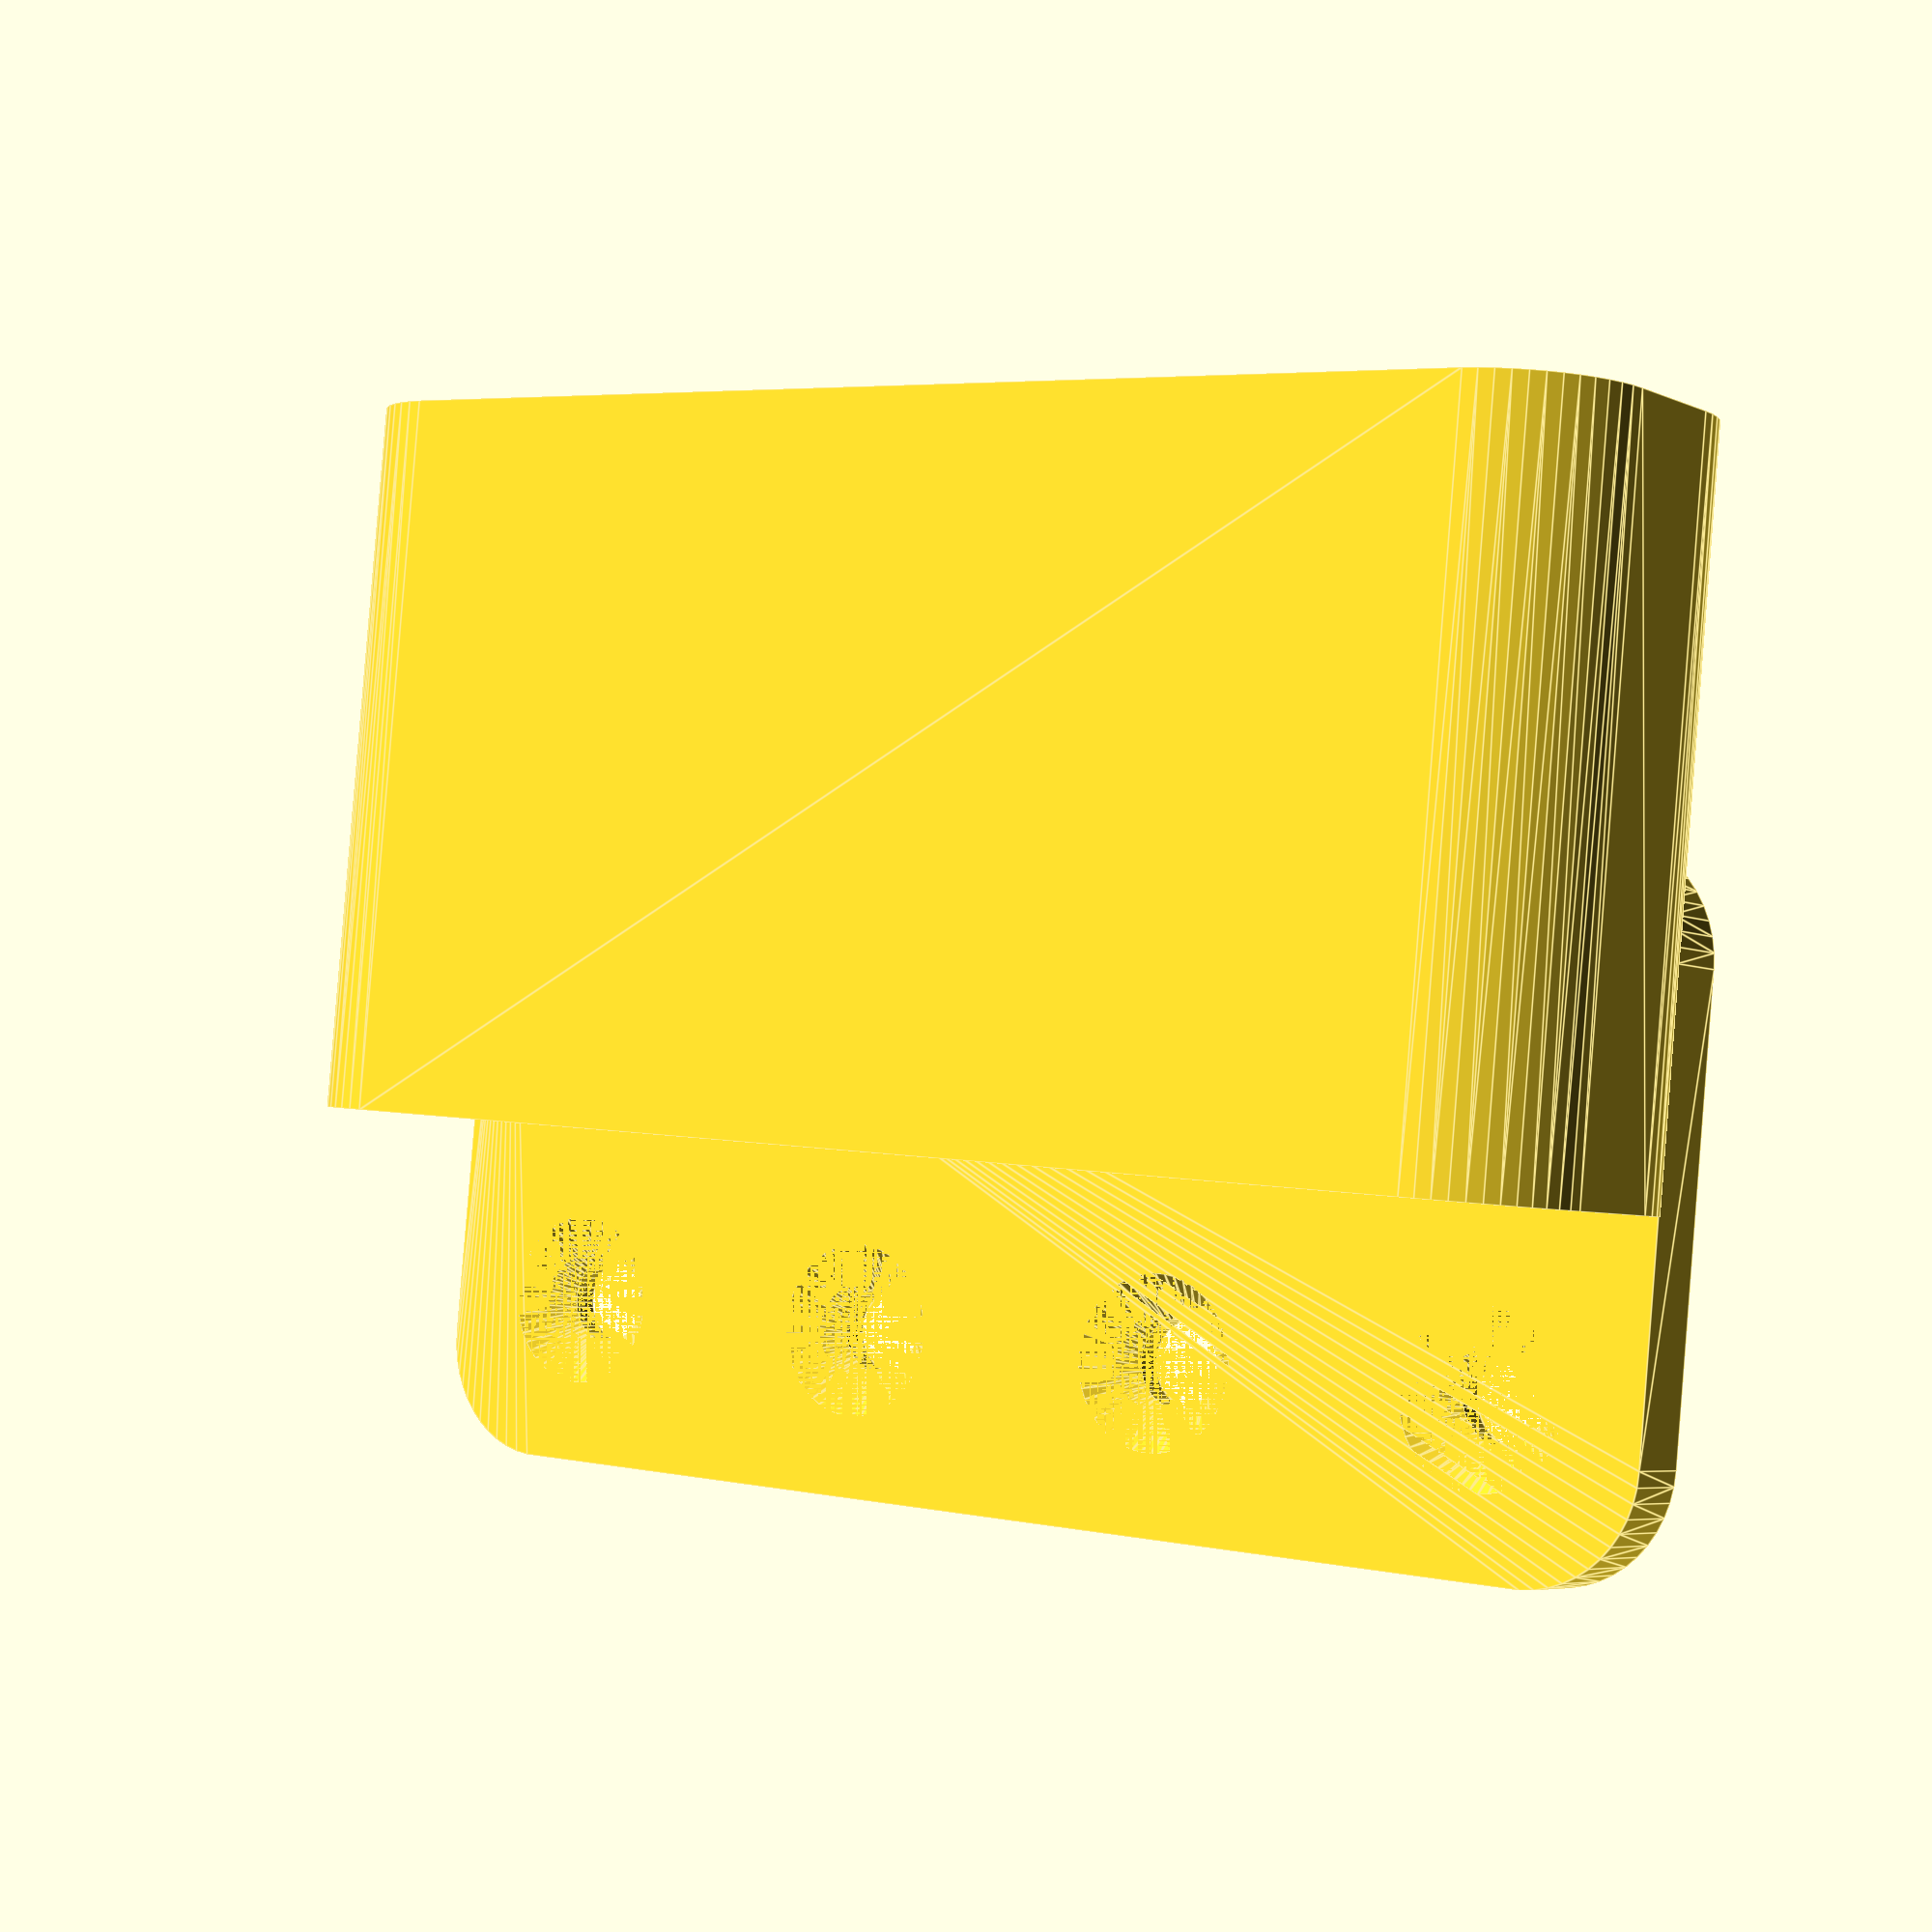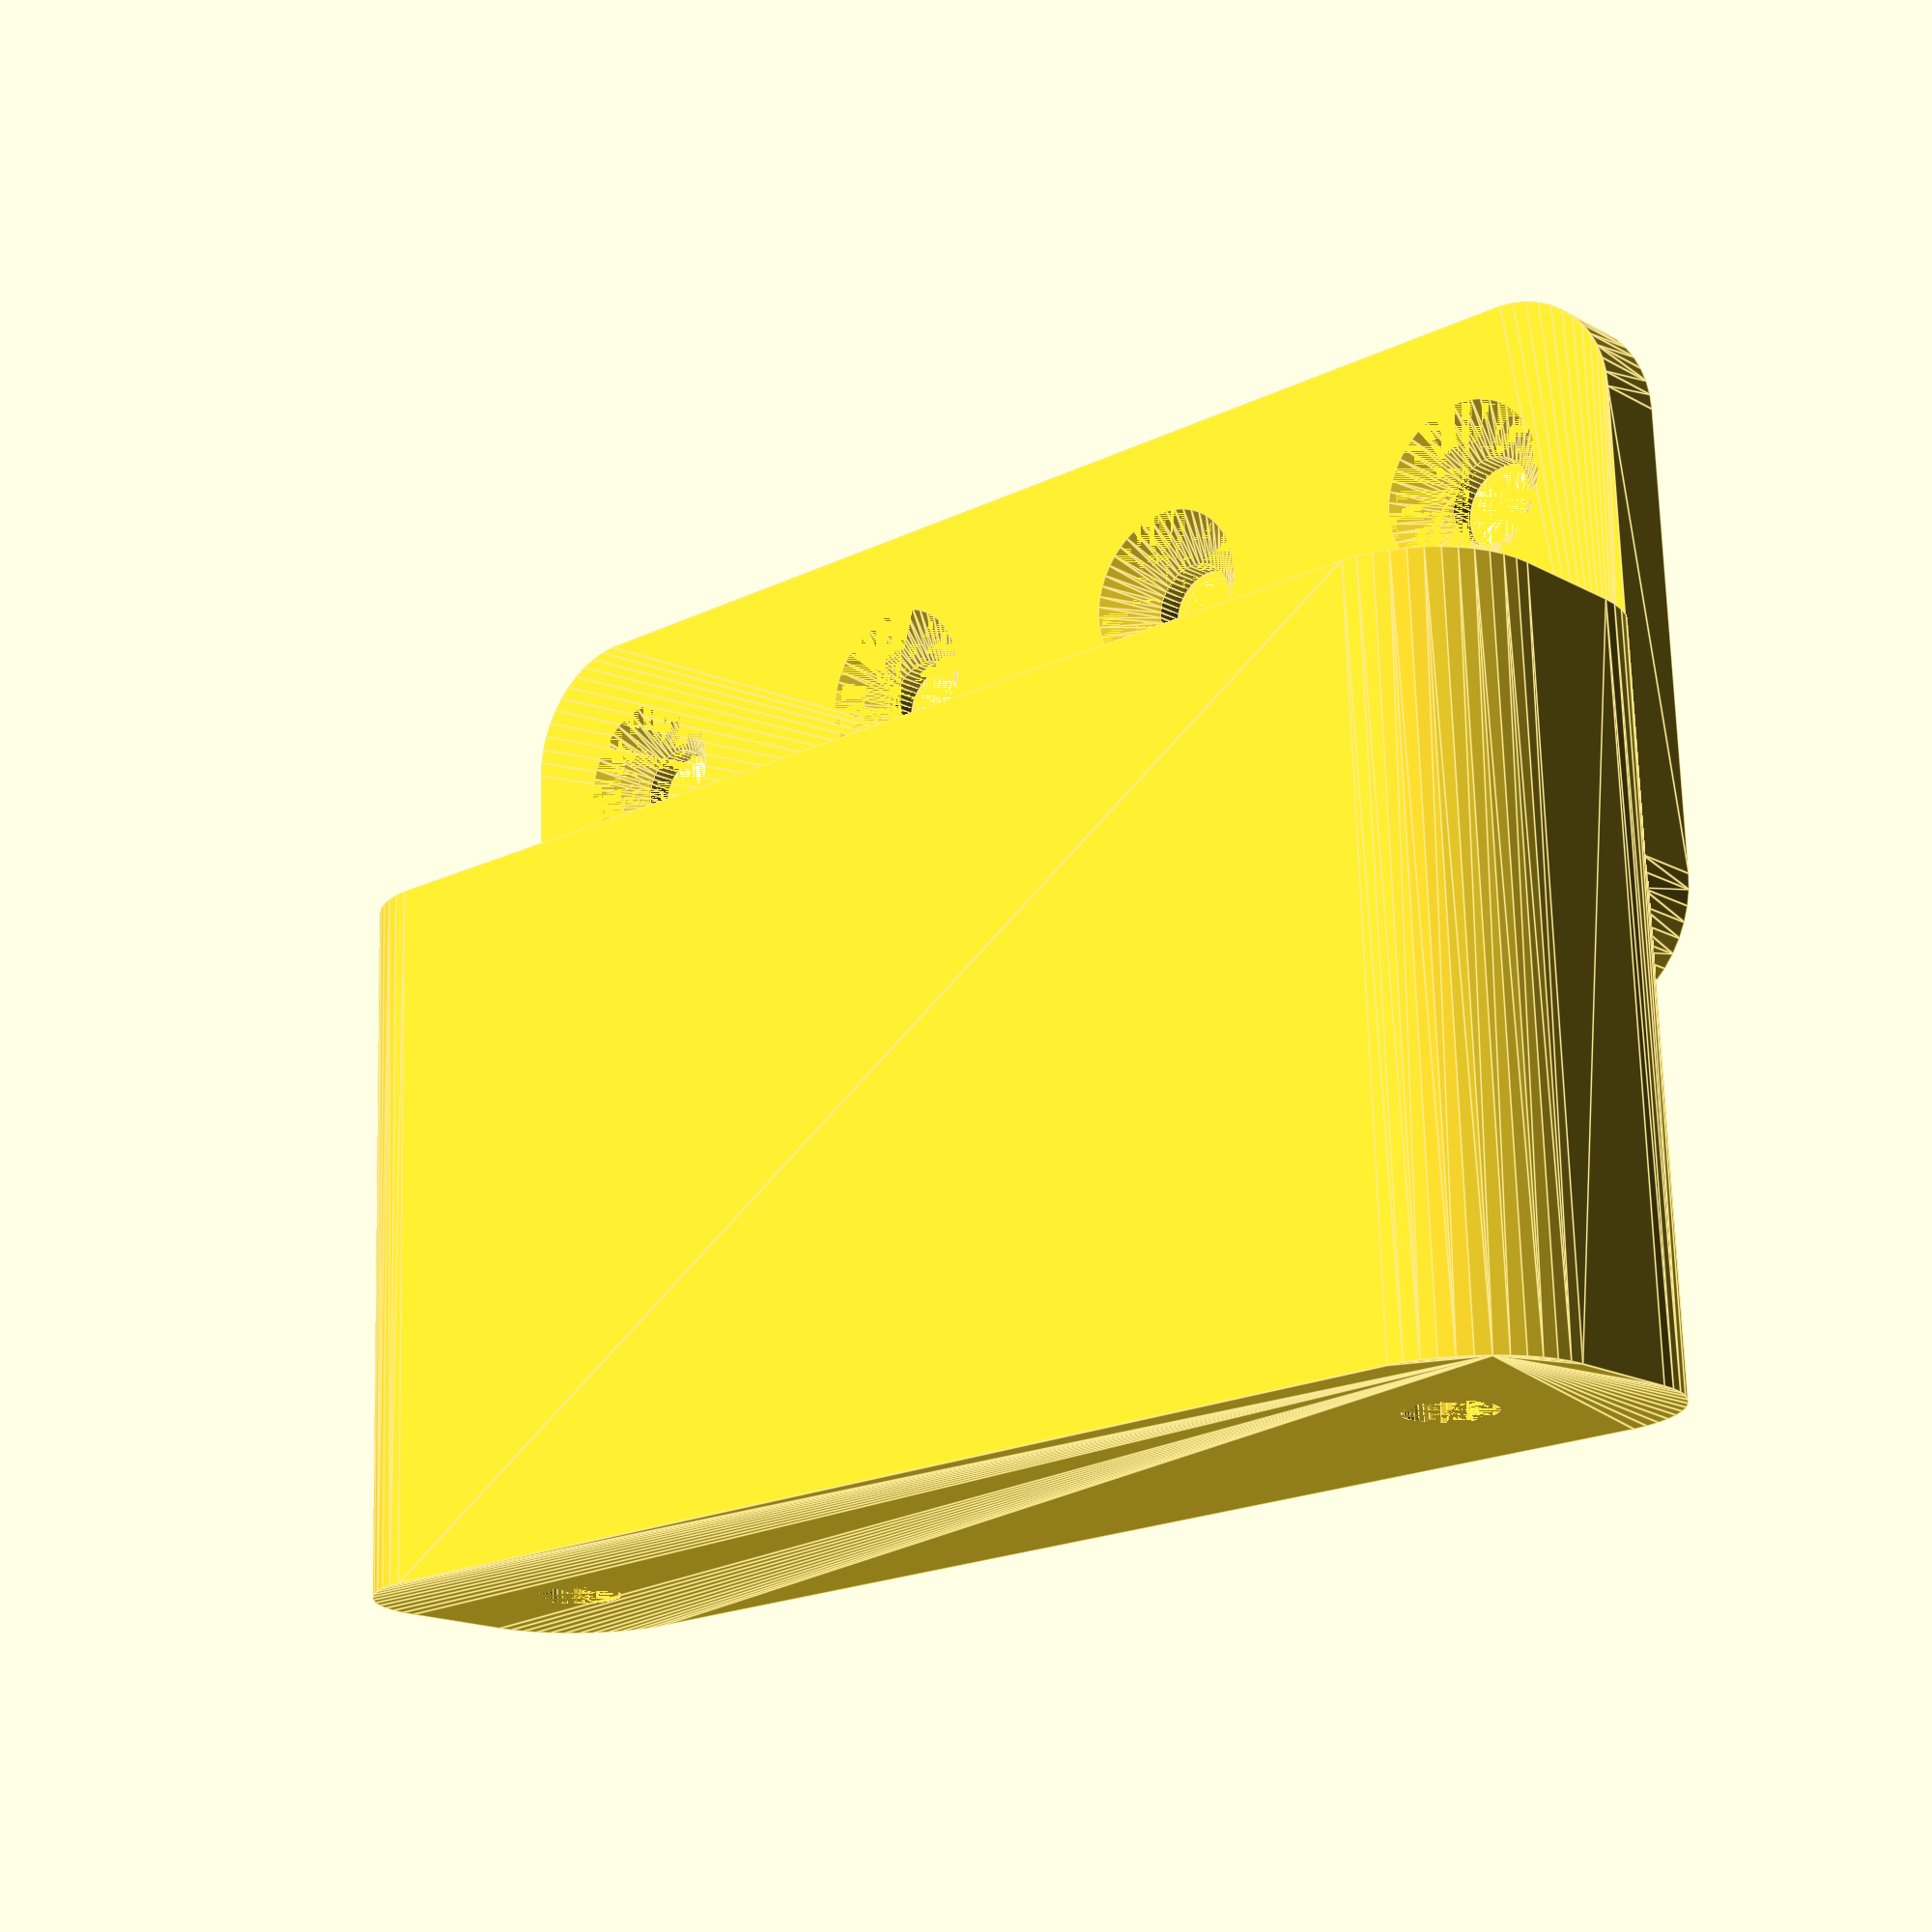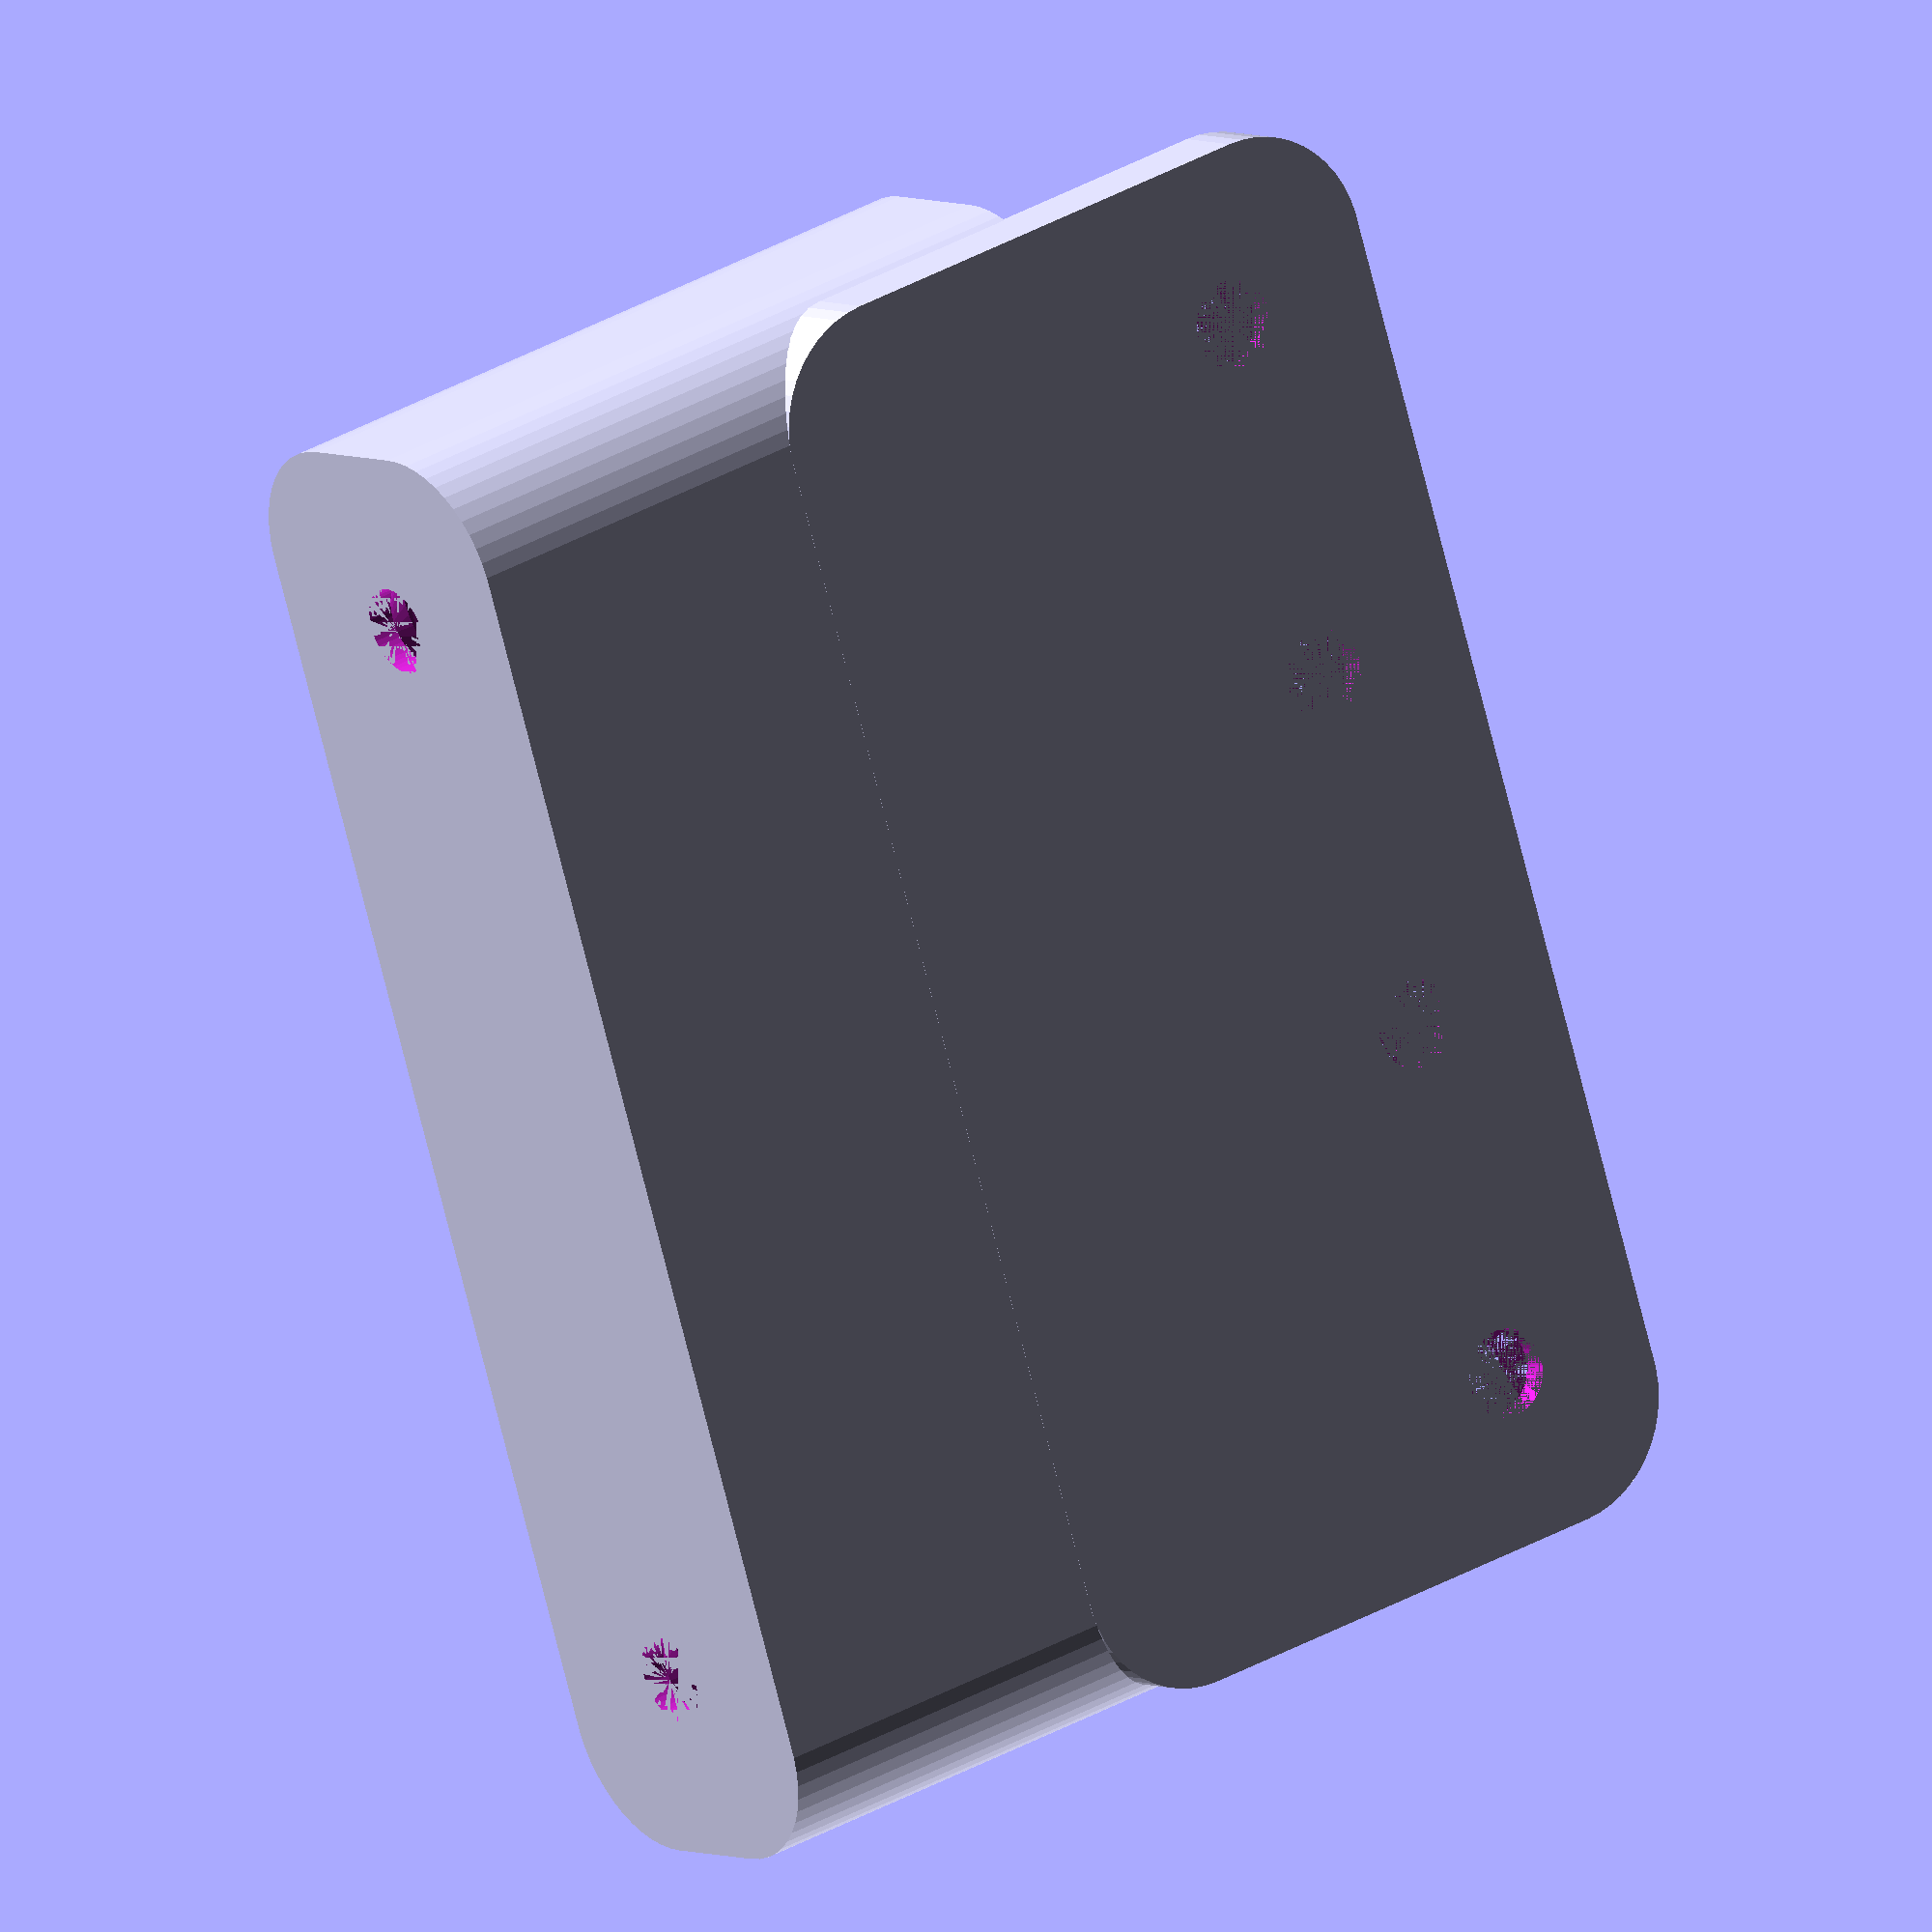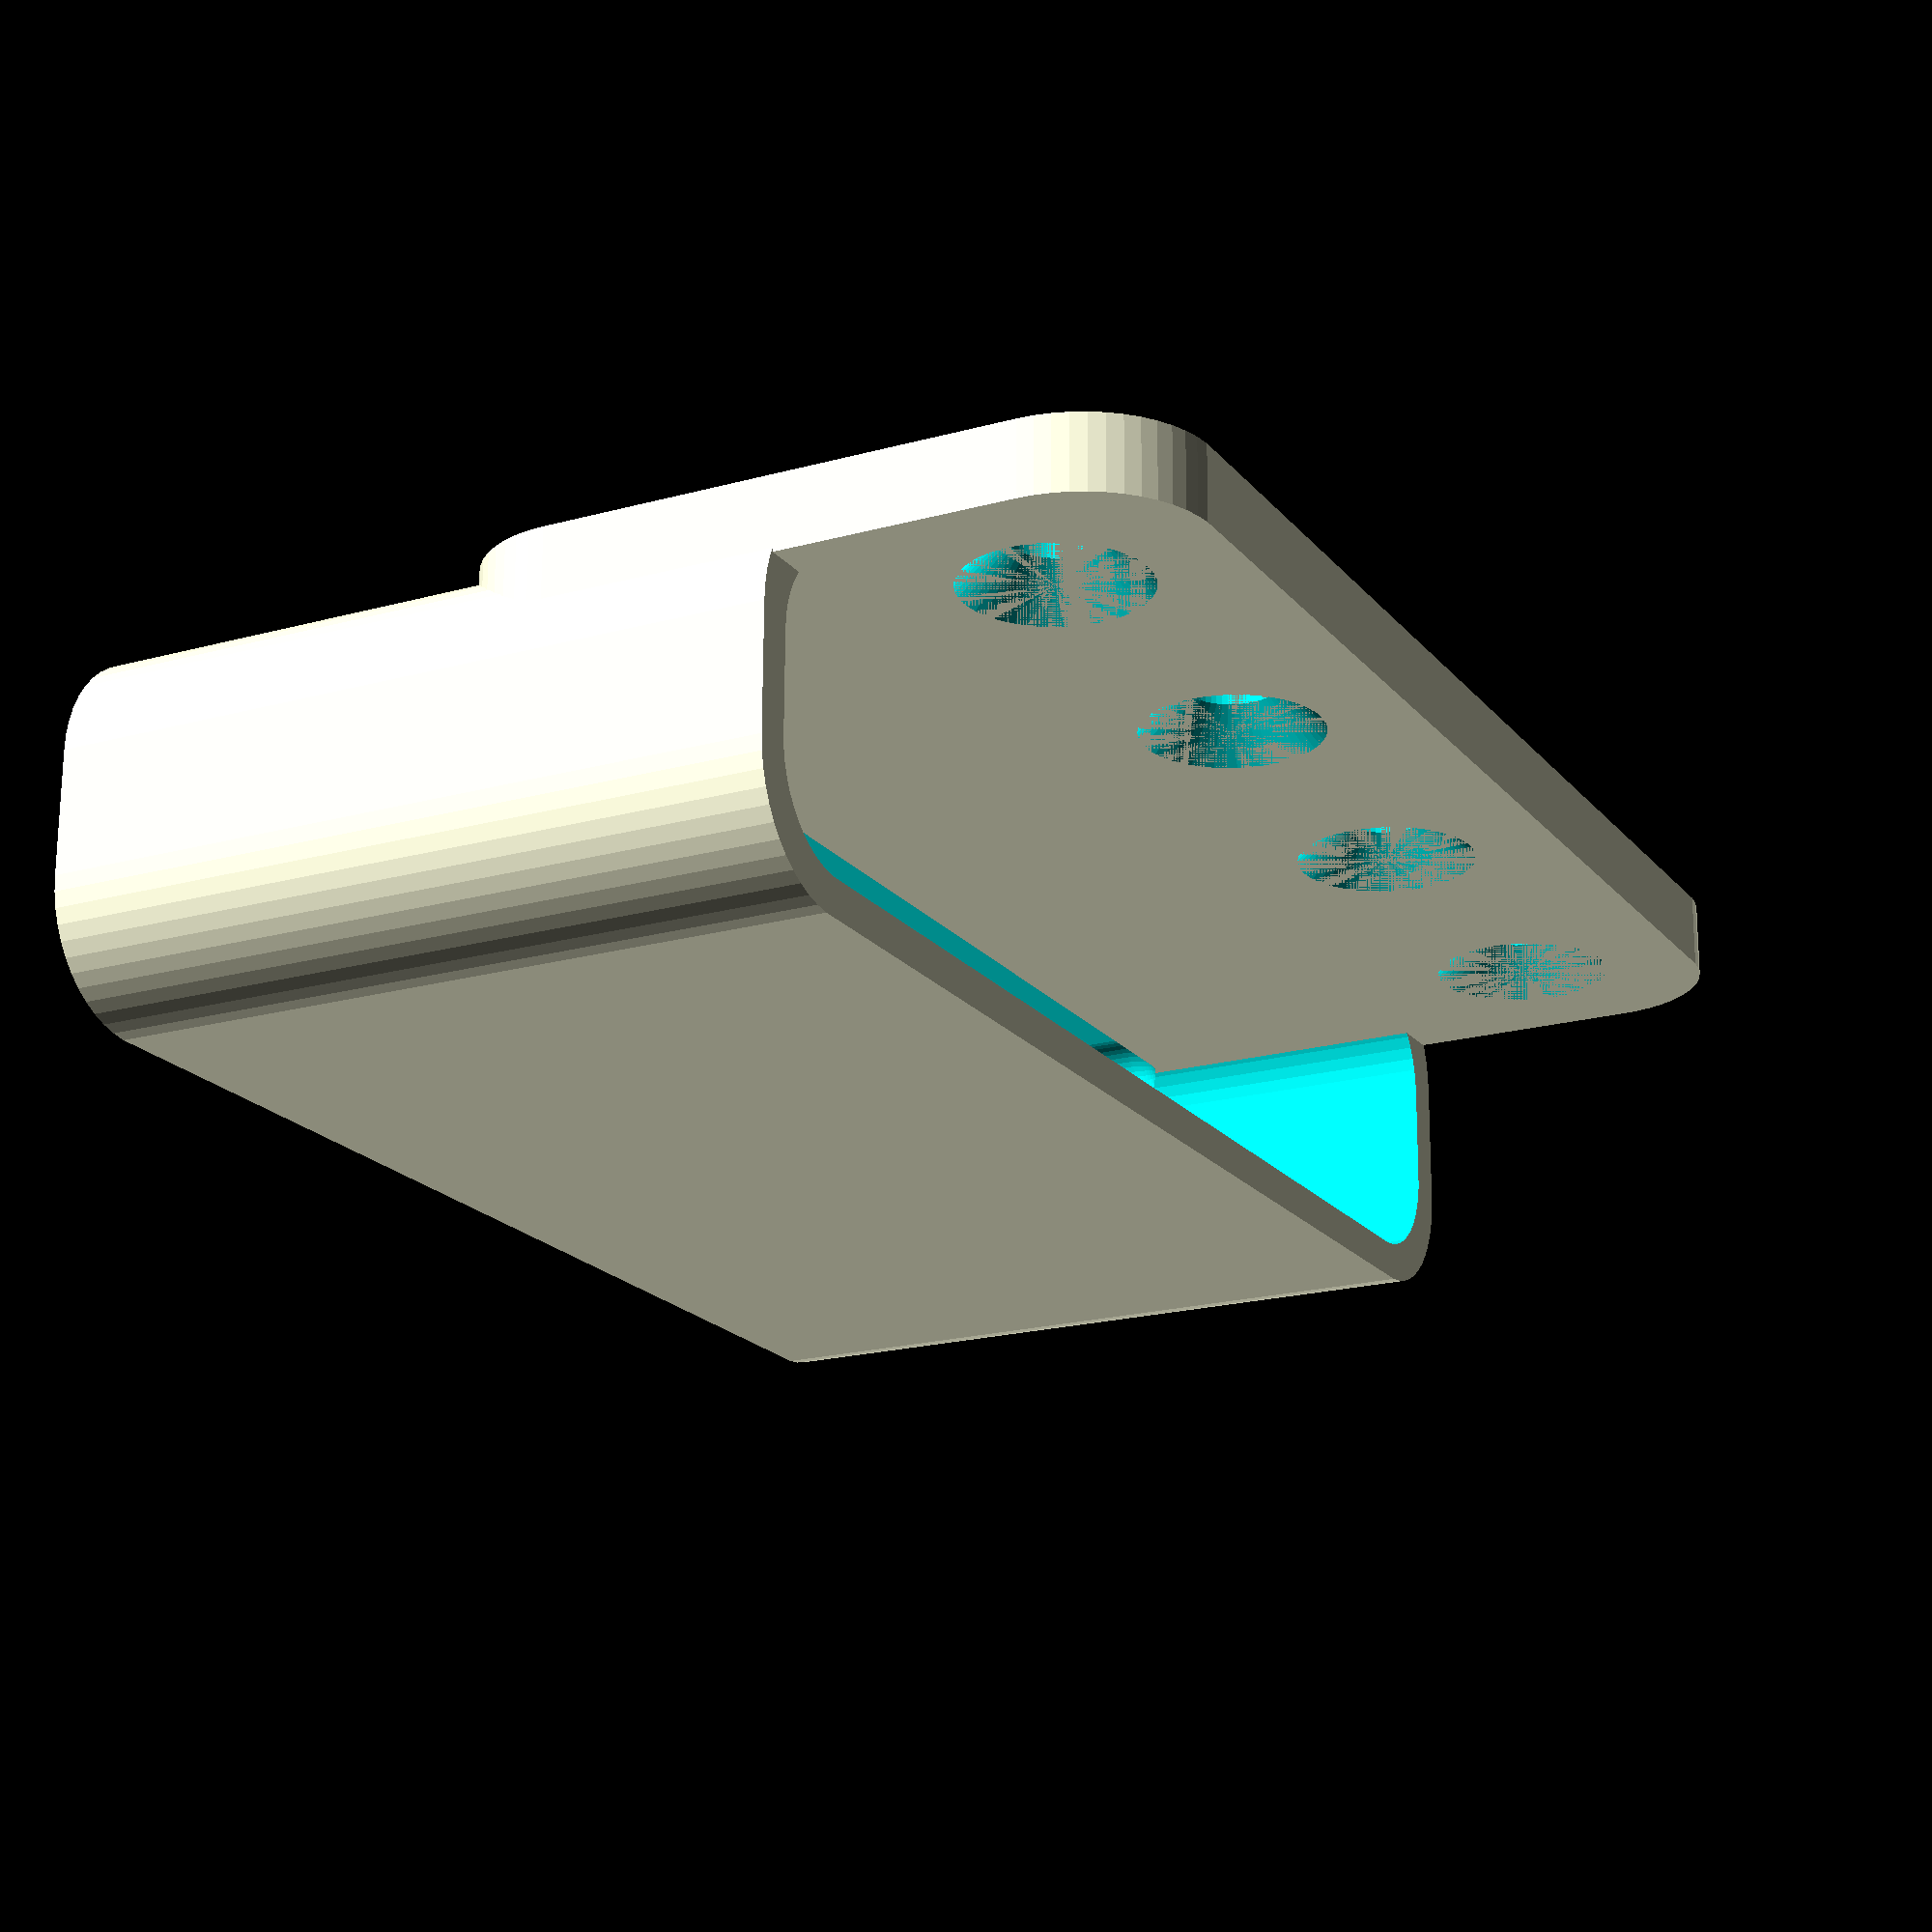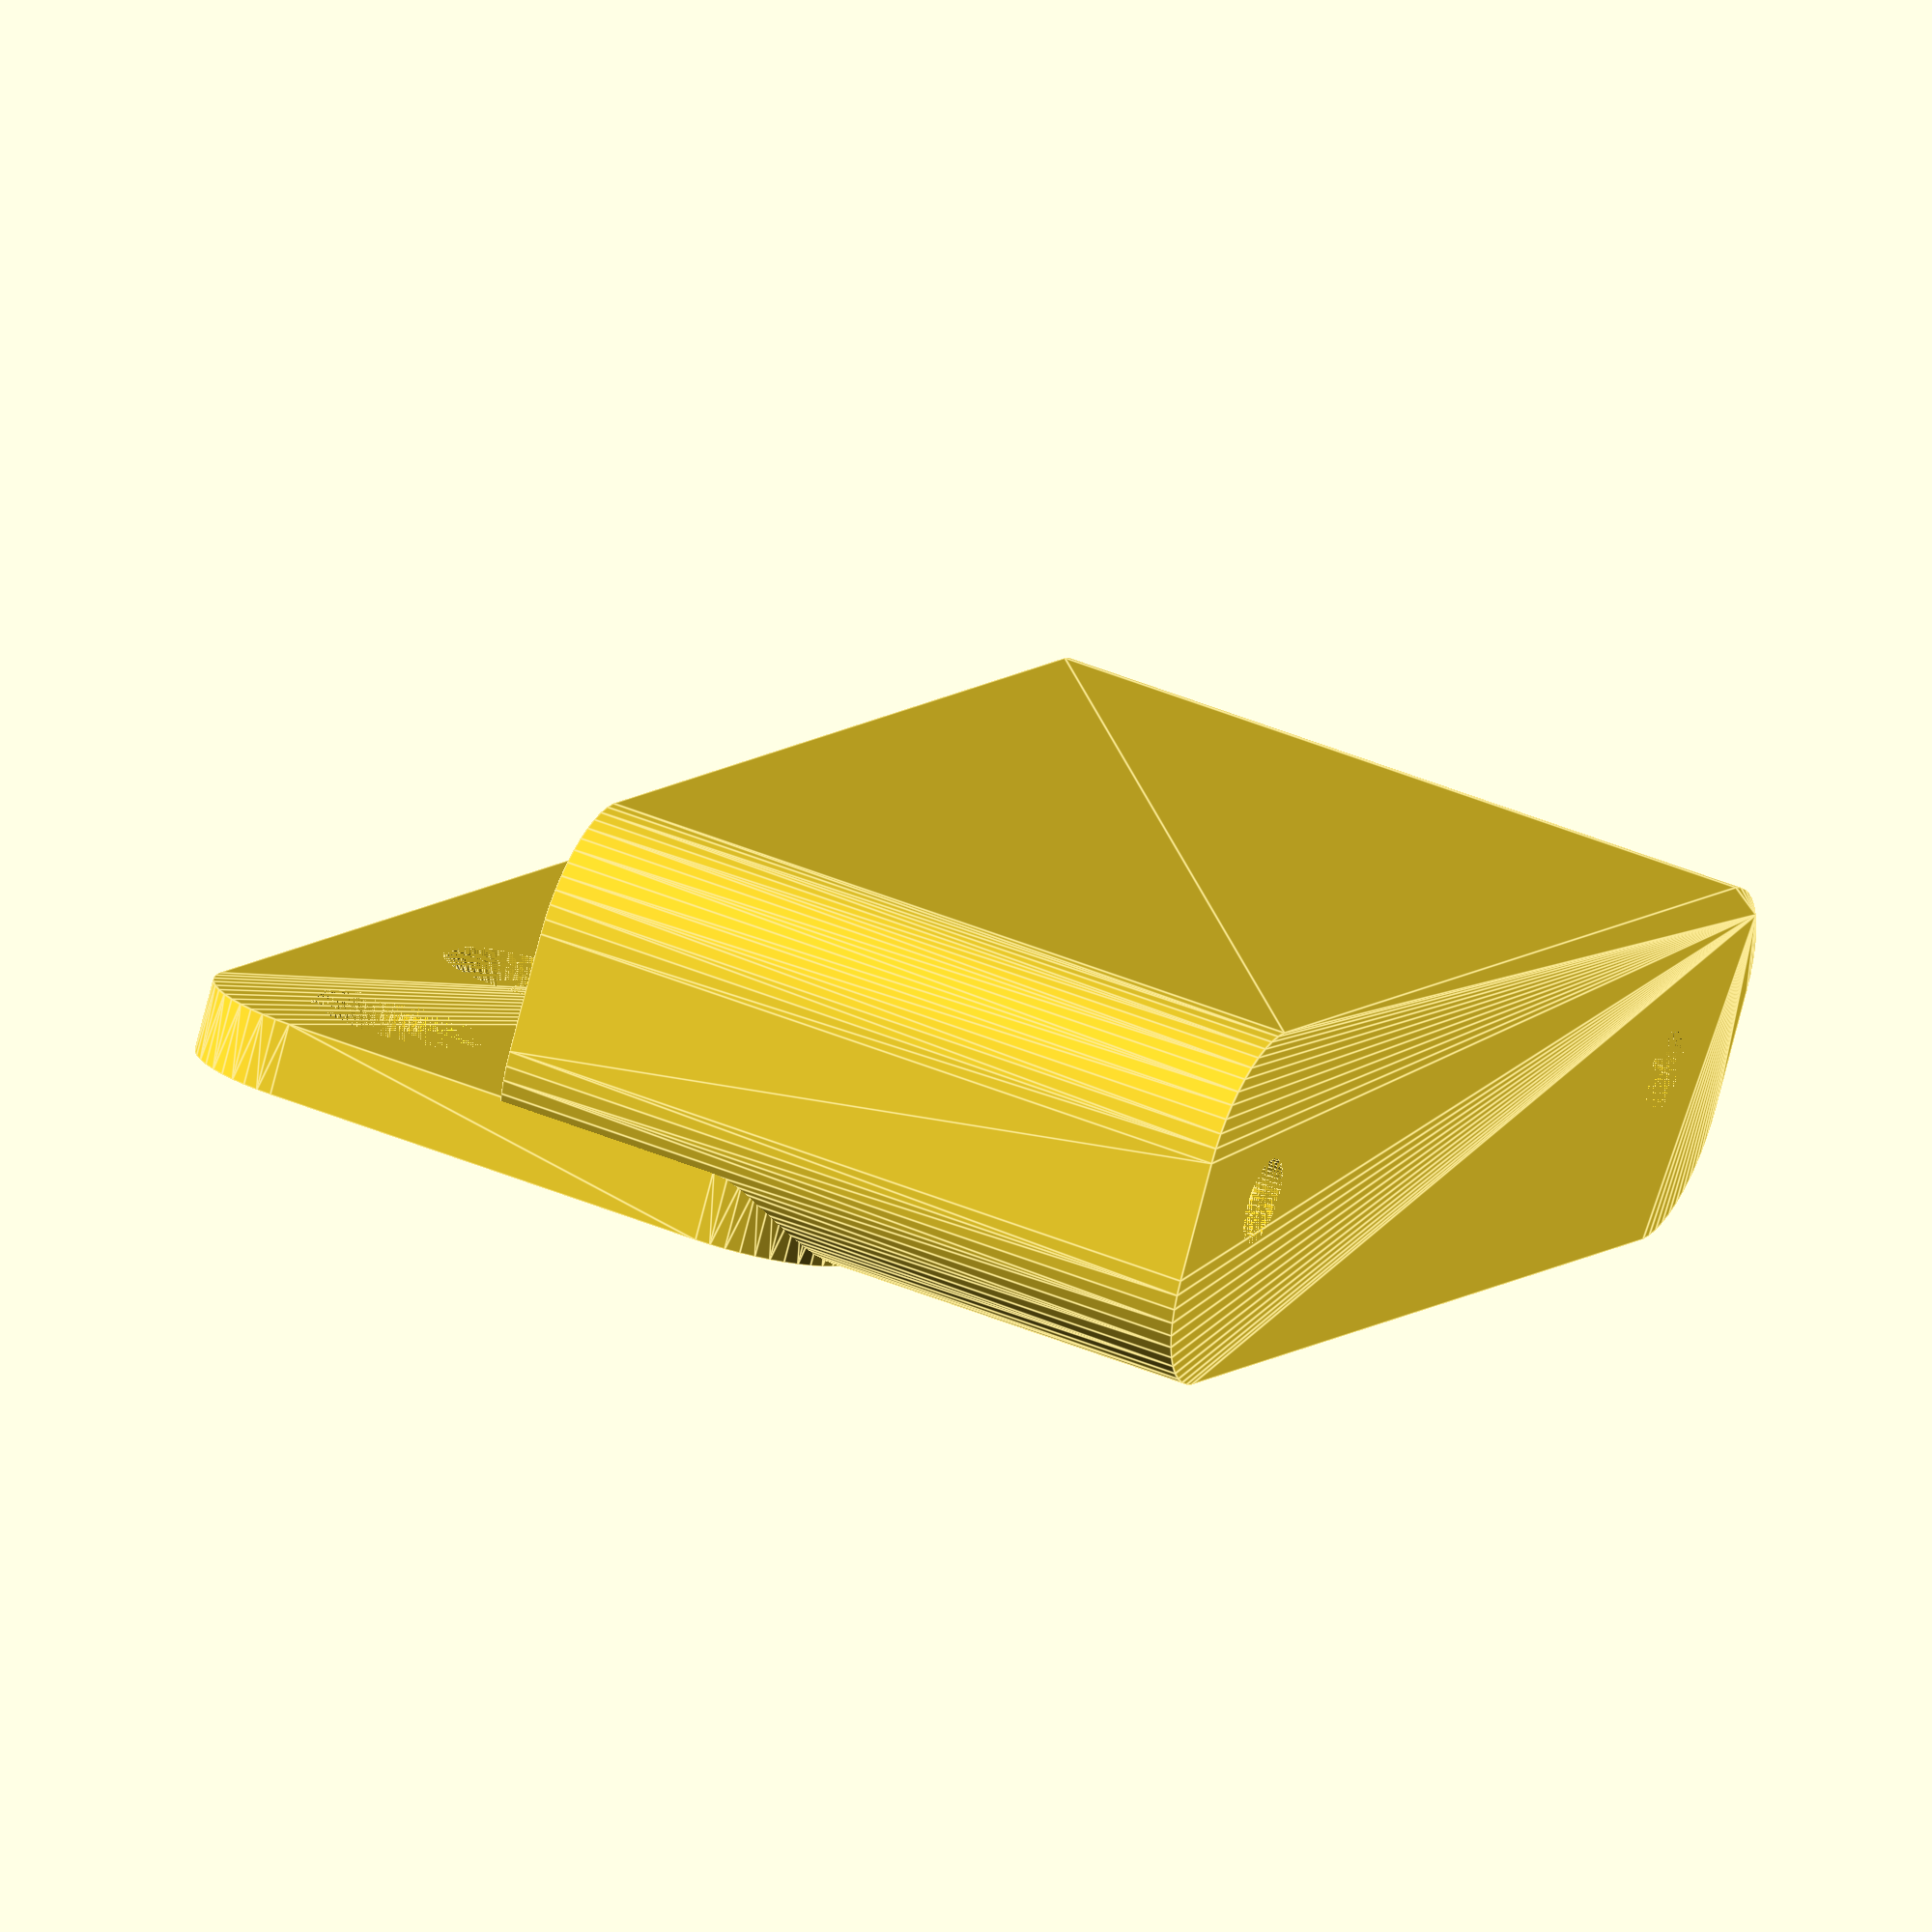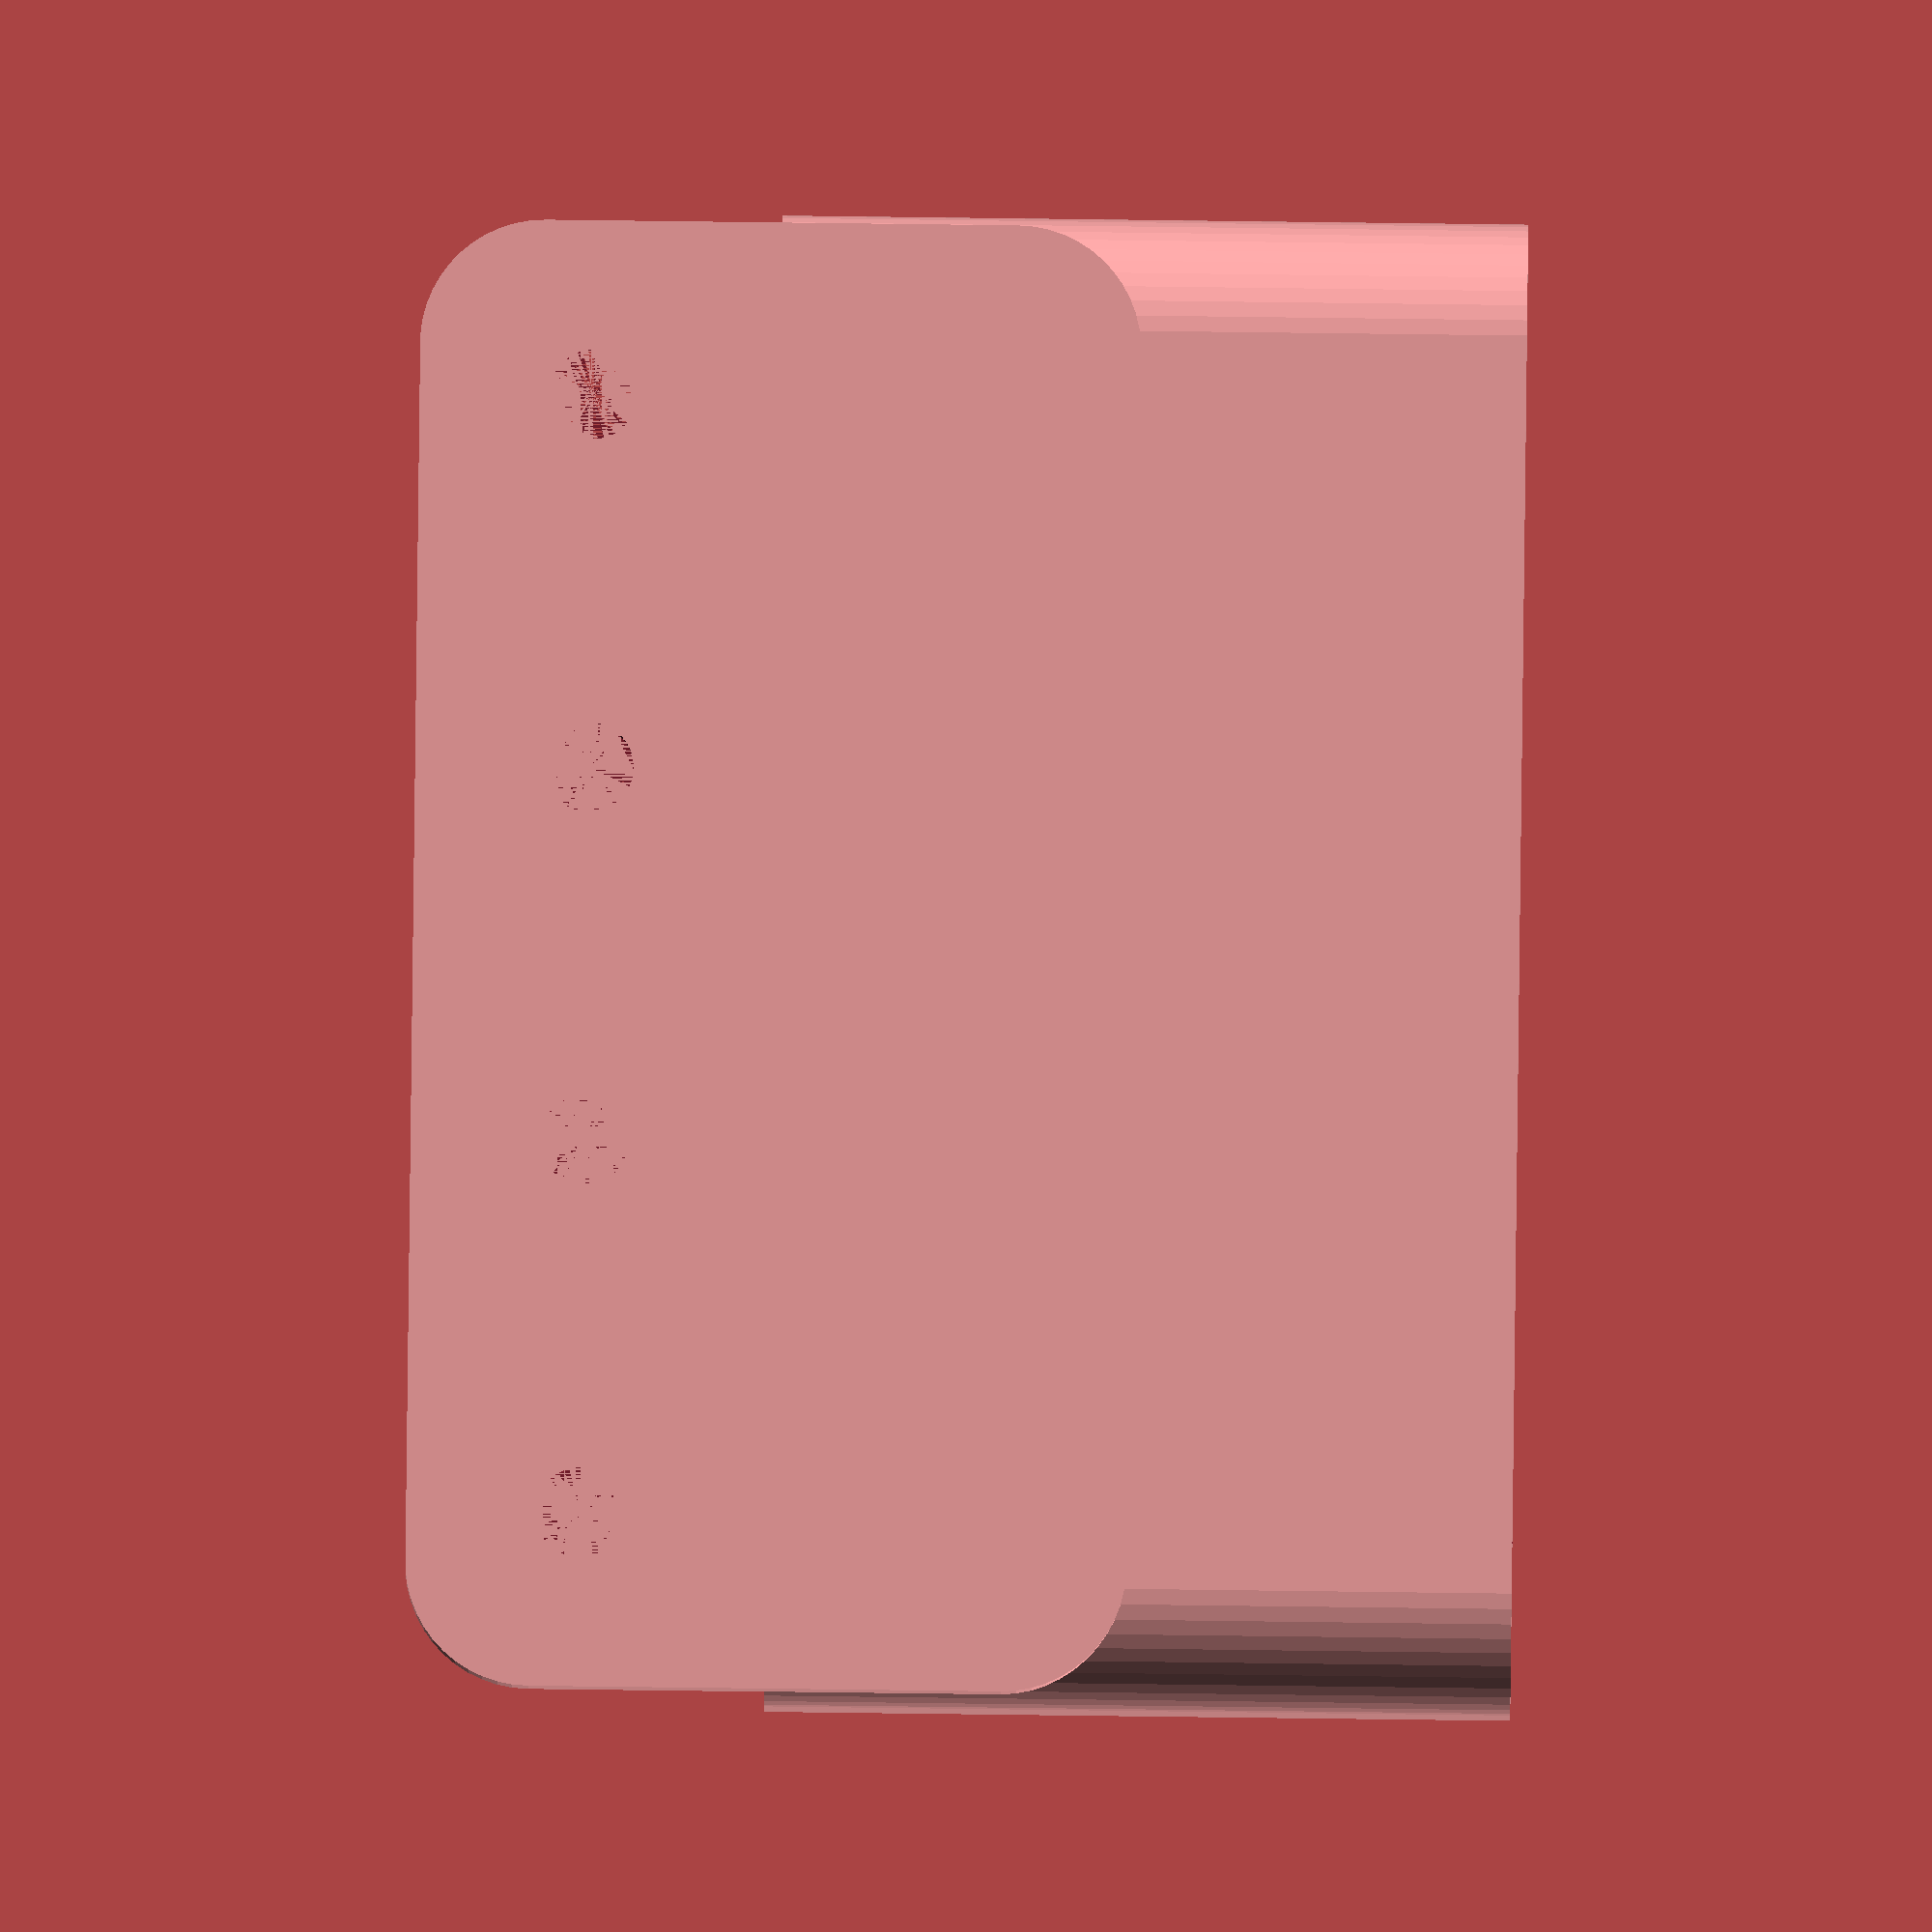
<openscad>
$fn = 50;


difference() {
	union() {
		difference() {
			union() {
				hull() {
					translate(v = [-25.0000000000, 2.5000000000, 0]) {
						cylinder(h = 30, r = 5);
					}
					translate(v = [25.0000000000, 2.5000000000, 0]) {
						cylinder(h = 30, r = 5);
					}
					translate(v = [-25.0000000000, -2.5000000000, 0]) {
						cylinder(h = 30, r = 5);
					}
					translate(v = [25.0000000000, -2.5000000000, 0]) {
						cylinder(h = 30, r = 5);
					}
				}
			}
			union() {
				translate(v = [-22.5000000000, 0.0000000000, 3]) {
					rotate(a = [0, 0, 0]) {
						difference() {
							union() {
								translate(v = [0, 0, -3.0000000000]) {
									cylinder(h = 3, r = 1.5000000000);
								}
								translate(v = [0, 0, -1.9000000000]) {
									cylinder(h = 1.9000000000, r1 = 1.8000000000, r2 = 3.6000000000);
								}
								cylinder(h = 250, r = 3.6000000000);
								translate(v = [0, 0, -3.0000000000]) {
									cylinder(h = 3, r = 1.8000000000);
								}
								translate(v = [0, 0, -3.0000000000]) {
									cylinder(h = 3, r = 1.5000000000);
								}
							}
							union();
						}
					}
				}
				translate(v = [22.5000000000, 0.0000000000, 3]) {
					rotate(a = [0, 0, 0]) {
						difference() {
							union() {
								translate(v = [0, 0, -3.0000000000]) {
									cylinder(h = 3, r = 1.5000000000);
								}
								translate(v = [0, 0, -1.9000000000]) {
									cylinder(h = 1.9000000000, r1 = 1.8000000000, r2 = 3.6000000000);
								}
								cylinder(h = 250, r = 3.6000000000);
								translate(v = [0, 0, -3.0000000000]) {
									cylinder(h = 3, r = 1.8000000000);
								}
								translate(v = [0, 0, -3.0000000000]) {
									cylinder(h = 3, r = 1.5000000000);
								}
							}
							union();
						}
					}
				}
				translate(v = [-22.5000000000, 0.0000000000, 3]) {
					rotate(a = [0, 0, 0]) {
						difference() {
							union() {
								translate(v = [0, 0, -3.0000000000]) {
									cylinder(h = 3, r = 1.5000000000);
								}
								translate(v = [0, 0, -1.9000000000]) {
									cylinder(h = 1.9000000000, r1 = 1.8000000000, r2 = 3.6000000000);
								}
								cylinder(h = 250, r = 3.6000000000);
								translate(v = [0, 0, -3.0000000000]) {
									cylinder(h = 3, r = 1.8000000000);
								}
								translate(v = [0, 0, -3.0000000000]) {
									cylinder(h = 3, r = 1.5000000000);
								}
							}
							union();
						}
					}
				}
				translate(v = [22.5000000000, 0.0000000000, 3]) {
					rotate(a = [0, 0, 0]) {
						difference() {
							union() {
								translate(v = [0, 0, -3.0000000000]) {
									cylinder(h = 3, r = 1.5000000000);
								}
								translate(v = [0, 0, -1.9000000000]) {
									cylinder(h = 1.9000000000, r1 = 1.8000000000, r2 = 3.6000000000);
								}
								cylinder(h = 250, r = 3.6000000000);
								translate(v = [0, 0, -3.0000000000]) {
									cylinder(h = 3, r = 1.8000000000);
								}
								translate(v = [0, 0, -3.0000000000]) {
									cylinder(h = 3, r = 1.5000000000);
								}
							}
							union();
						}
					}
				}
				translate(v = [0, 0, 2.9925000000]) {
					hull() {
						union() {
							translate(v = [-24.5000000000, 2.0000000000, 4]) {
								cylinder(h = 67, r = 4);
							}
							translate(v = [-24.5000000000, 2.0000000000, 4]) {
								sphere(r = 4);
							}
							translate(v = [-24.5000000000, 2.0000000000, 71]) {
								sphere(r = 4);
							}
						}
						union() {
							translate(v = [24.5000000000, 2.0000000000, 4]) {
								cylinder(h = 67, r = 4);
							}
							translate(v = [24.5000000000, 2.0000000000, 4]) {
								sphere(r = 4);
							}
							translate(v = [24.5000000000, 2.0000000000, 71]) {
								sphere(r = 4);
							}
						}
						union() {
							translate(v = [-24.5000000000, -2.0000000000, 4]) {
								cylinder(h = 67, r = 4);
							}
							translate(v = [-24.5000000000, -2.0000000000, 4]) {
								sphere(r = 4);
							}
							translate(v = [-24.5000000000, -2.0000000000, 71]) {
								sphere(r = 4);
							}
						}
						union() {
							translate(v = [24.5000000000, -2.0000000000, 4]) {
								cylinder(h = 67, r = 4);
							}
							translate(v = [24.5000000000, -2.0000000000, 4]) {
								sphere(r = 4);
							}
							translate(v = [24.5000000000, -2.0000000000, 71]) {
								sphere(r = 4);
							}
						}
					}
				}
			}
		}
		union() {
			translate(v = [0, 7.5000000000, 30]) {
				rotate(a = [90, 0, 0]) {
					hull() {
						translate(v = [-24.5000000000, 9.5000000000, 0]) {
							cylinder(h = 3, r = 5);
						}
						translate(v = [24.5000000000, 9.5000000000, 0]) {
							cylinder(h = 3, r = 5);
						}
						translate(v = [-24.5000000000, -9.5000000000, 0]) {
							cylinder(h = 3, r = 5);
						}
						translate(v = [24.5000000000, -9.5000000000, 0]) {
							cylinder(h = 3, r = 5);
						}
					}
				}
			}
		}
	}
	union() {
		translate(v = [-22.5000000000, 4.5000000000, 37.5000000000]) {
			rotate(a = [90, 0, 0]) {
				difference() {
					union() {
						translate(v = [0, 0, -3.0000000000]) {
							cylinder(h = 3, r = 1.5000000000);
						}
						translate(v = [0, 0, -1.9000000000]) {
							cylinder(h = 1.9000000000, r1 = 1.8000000000, r2 = 3.6000000000);
						}
						translate(v = [0, 0, -3.0000000000]) {
							cylinder(h = 3, r = 1.8000000000);
						}
						translate(v = [0, 0, -3.0000000000]) {
							cylinder(h = 3, r = 1.5000000000);
						}
					}
					union();
				}
			}
		}
		translate(v = [-7.5000000000, 4.5000000000, 37.5000000000]) {
			rotate(a = [90, 0, 0]) {
				difference() {
					union() {
						translate(v = [0, 0, -3.0000000000]) {
							cylinder(h = 3, r = 1.5000000000);
						}
						translate(v = [0, 0, -1.9000000000]) {
							cylinder(h = 1.9000000000, r1 = 1.8000000000, r2 = 3.6000000000);
						}
						translate(v = [0, 0, -3.0000000000]) {
							cylinder(h = 3, r = 1.8000000000);
						}
						translate(v = [0, 0, -3.0000000000]) {
							cylinder(h = 3, r = 1.5000000000);
						}
					}
					union();
				}
			}
		}
		translate(v = [7.5000000000, 4.5000000000, 37.5000000000]) {
			rotate(a = [90, 0, 0]) {
				difference() {
					union() {
						translate(v = [0, 0, -3.0000000000]) {
							cylinder(h = 3, r = 1.5000000000);
						}
						translate(v = [0, 0, -1.9000000000]) {
							cylinder(h = 1.9000000000, r1 = 1.8000000000, r2 = 3.6000000000);
						}
						translate(v = [0, 0, -3.0000000000]) {
							cylinder(h = 3, r = 1.8000000000);
						}
						translate(v = [0, 0, -3.0000000000]) {
							cylinder(h = 3, r = 1.5000000000);
						}
					}
					union();
				}
			}
		}
		translate(v = [22.5000000000, 4.5000000000, 37.5000000000]) {
			rotate(a = [90, 0, 0]) {
				difference() {
					union() {
						translate(v = [0, 0, -3.0000000000]) {
							cylinder(h = 3, r = 1.5000000000);
						}
						translate(v = [0, 0, -1.9000000000]) {
							cylinder(h = 1.9000000000, r1 = 1.8000000000, r2 = 3.6000000000);
						}
						translate(v = [0, 0, -3.0000000000]) {
							cylinder(h = 3, r = 1.8000000000);
						}
						translate(v = [0, 0, -3.0000000000]) {
							cylinder(h = 3, r = 1.5000000000);
						}
					}
					union();
				}
			}
		}
		translate(v = [22.5000000000, 4.5000000000, 37.5000000000]) {
			rotate(a = [90, 0, 0]) {
				difference() {
					union() {
						translate(v = [0, 0, -3.0000000000]) {
							cylinder(h = 3, r = 1.5000000000);
						}
						translate(v = [0, 0, -1.9000000000]) {
							cylinder(h = 1.9000000000, r1 = 1.8000000000, r2 = 3.6000000000);
						}
						translate(v = [0, 0, -3.0000000000]) {
							cylinder(h = 3, r = 1.8000000000);
						}
						translate(v = [0, 0, -3.0000000000]) {
							cylinder(h = 3, r = 1.5000000000);
						}
					}
					union();
				}
			}
		}
		translate(v = [0, 0, 2.9925000000]) {
			hull() {
				union() {
					translate(v = [-26.5000000000, 4.0000000000, 2]) {
						cylinder(h = 11, r = 2);
					}
					translate(v = [-26.5000000000, 4.0000000000, 2]) {
						sphere(r = 2);
					}
					translate(v = [-26.5000000000, 4.0000000000, 13]) {
						sphere(r = 2);
					}
				}
				union() {
					translate(v = [26.5000000000, 4.0000000000, 2]) {
						cylinder(h = 11, r = 2);
					}
					translate(v = [26.5000000000, 4.0000000000, 2]) {
						sphere(r = 2);
					}
					translate(v = [26.5000000000, 4.0000000000, 13]) {
						sphere(r = 2);
					}
				}
				union() {
					translate(v = [-26.5000000000, -4.0000000000, 2]) {
						cylinder(h = 11, r = 2);
					}
					translate(v = [-26.5000000000, -4.0000000000, 2]) {
						sphere(r = 2);
					}
					translate(v = [-26.5000000000, -4.0000000000, 13]) {
						sphere(r = 2);
					}
				}
				union() {
					translate(v = [26.5000000000, -4.0000000000, 2]) {
						cylinder(h = 11, r = 2);
					}
					translate(v = [26.5000000000, -4.0000000000, 2]) {
						sphere(r = 2);
					}
					translate(v = [26.5000000000, -4.0000000000, 13]) {
						sphere(r = 2);
					}
				}
			}
		}
	}
}
</openscad>
<views>
elev=92.0 azim=324.2 roll=175.4 proj=p view=edges
elev=288.2 azim=221.8 roll=178.4 proj=p view=edges
elev=326.7 azim=293.0 roll=231.4 proj=o view=wireframe
elev=199.5 azim=180.5 roll=242.5 proj=p view=solid
elev=315.2 azim=145.2 roll=115.9 proj=o view=edges
elev=271.6 azim=359.1 roll=90.7 proj=o view=wireframe
</views>
